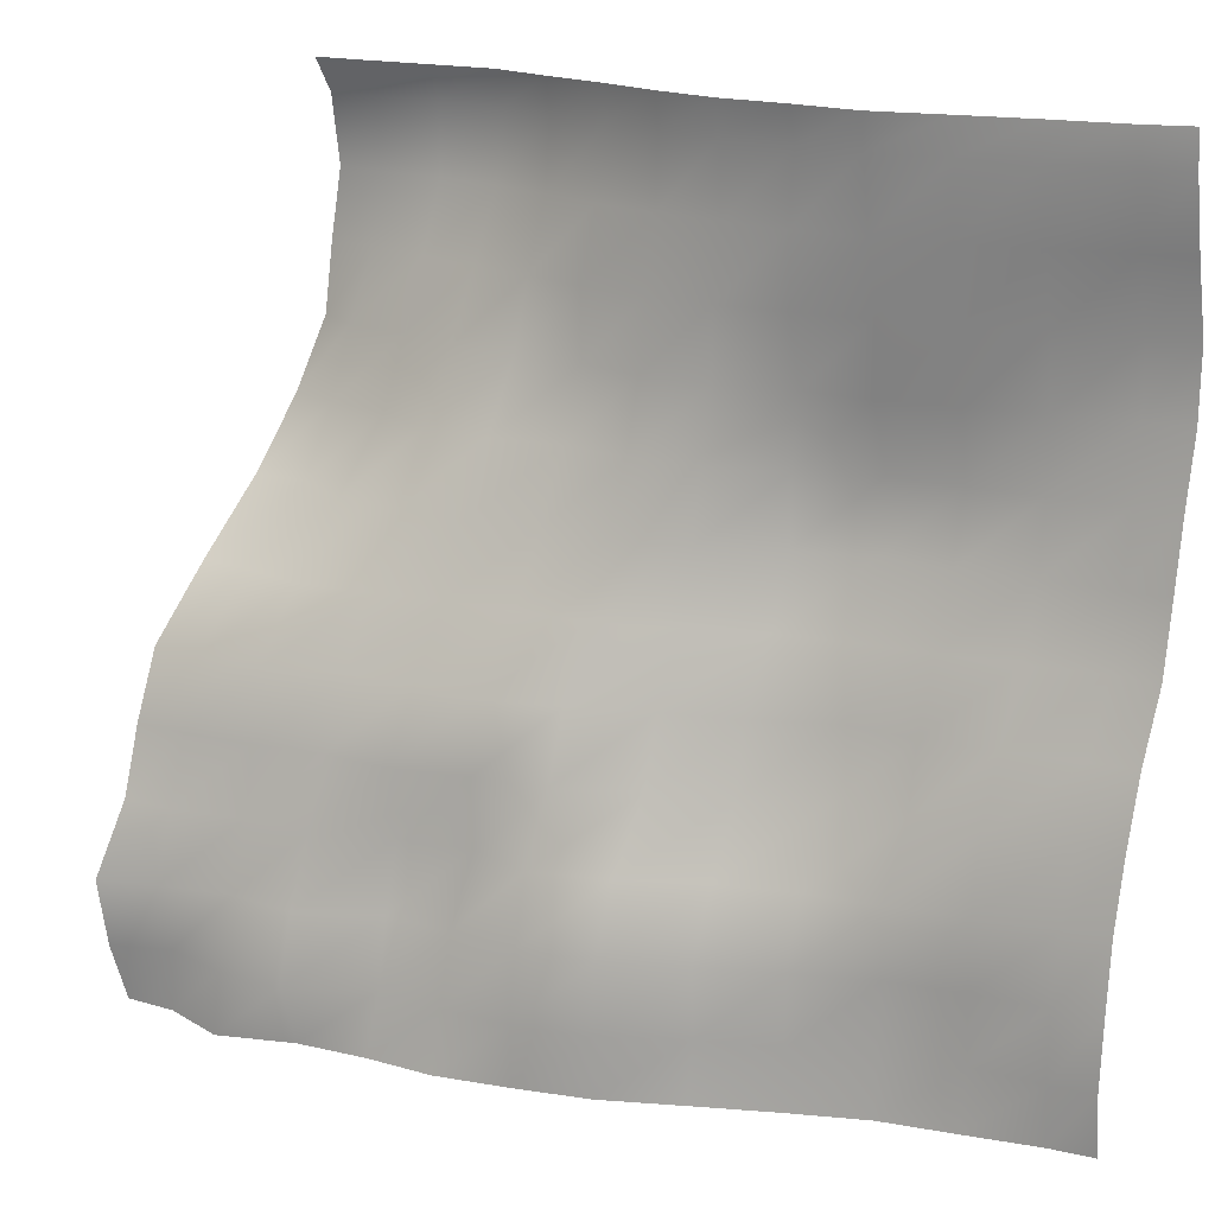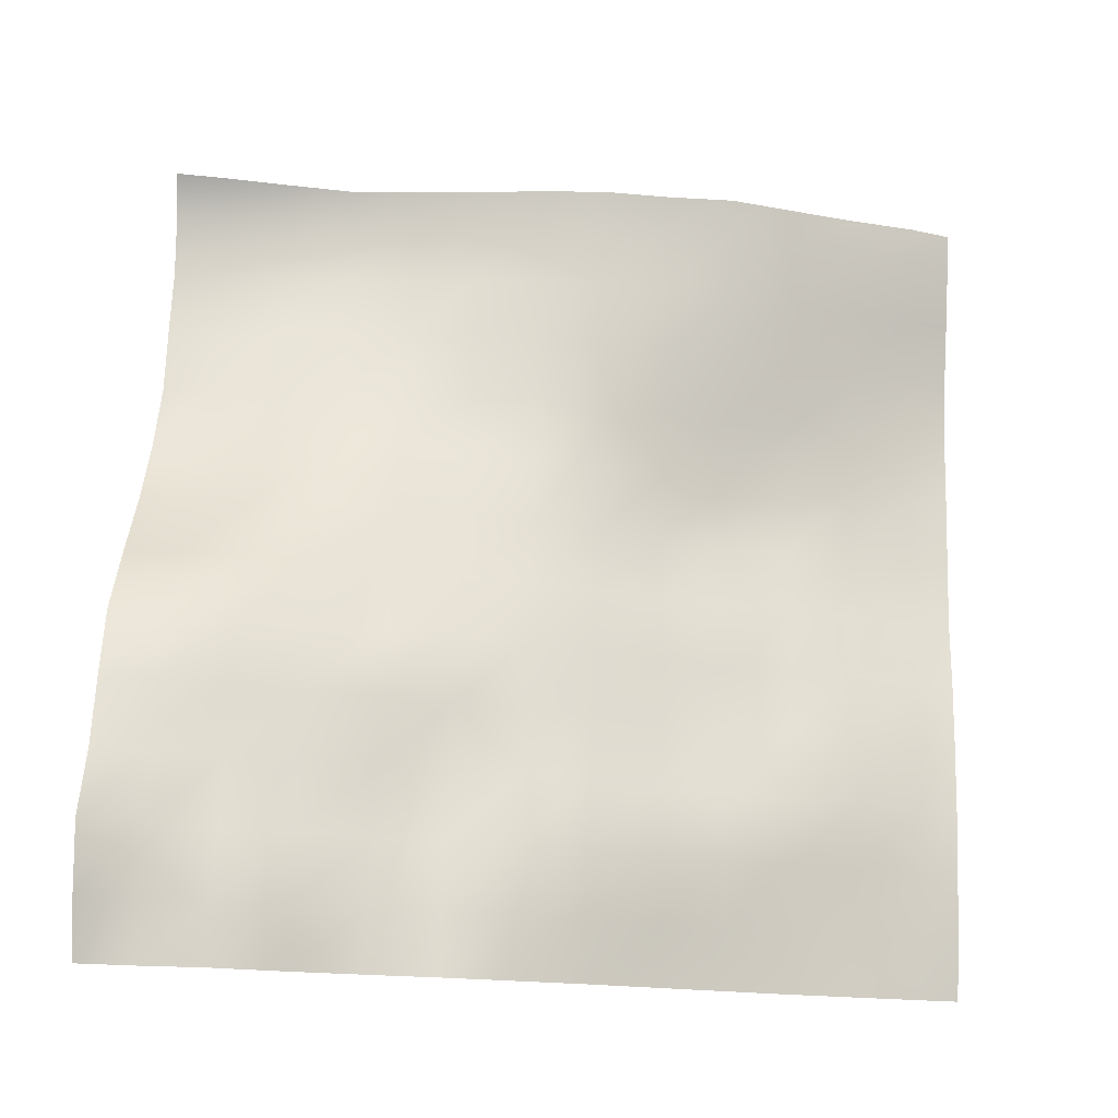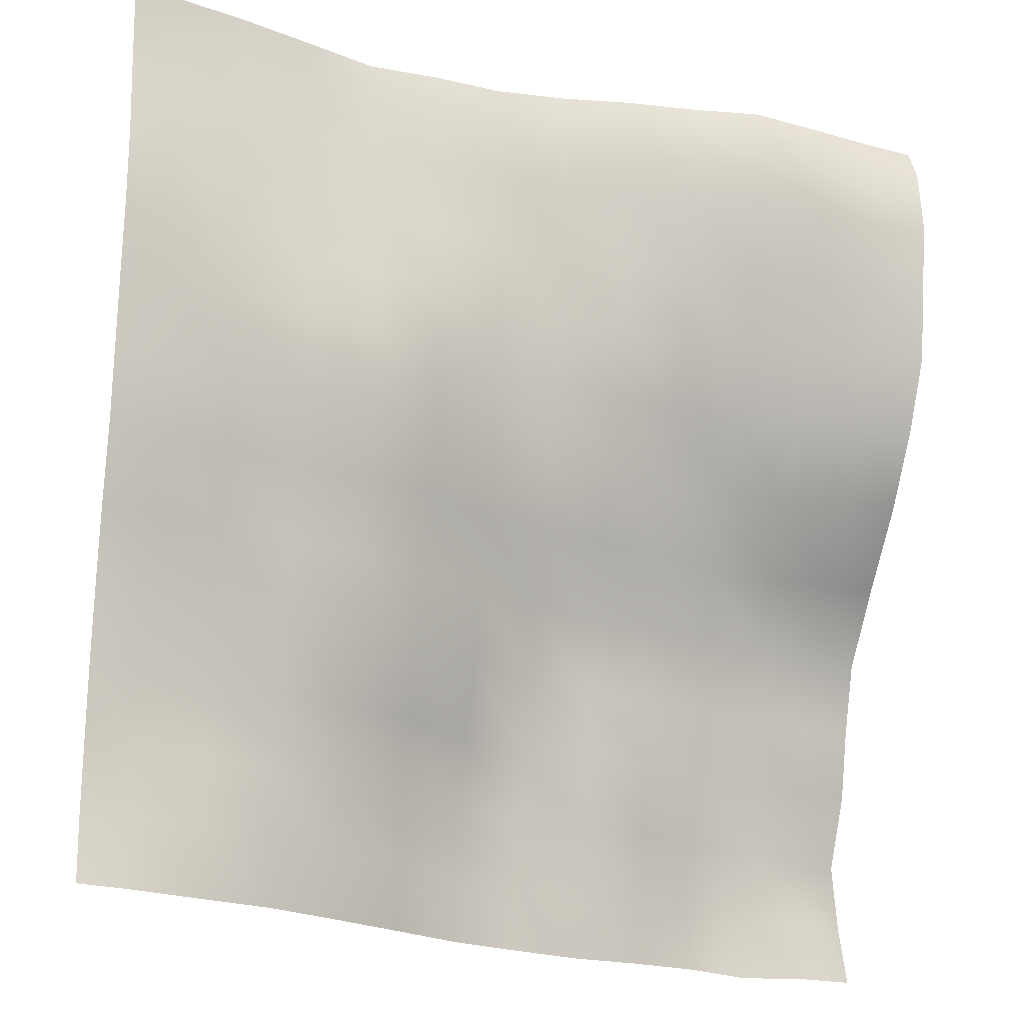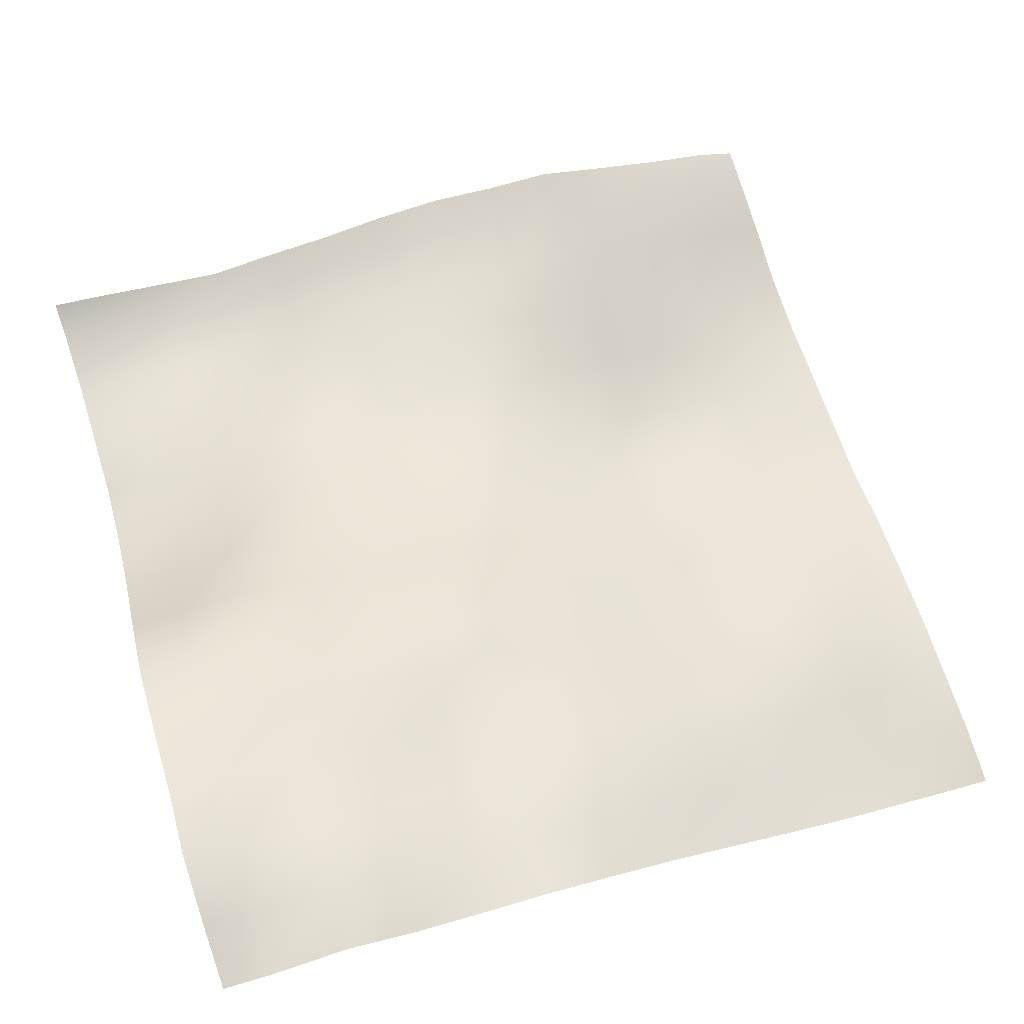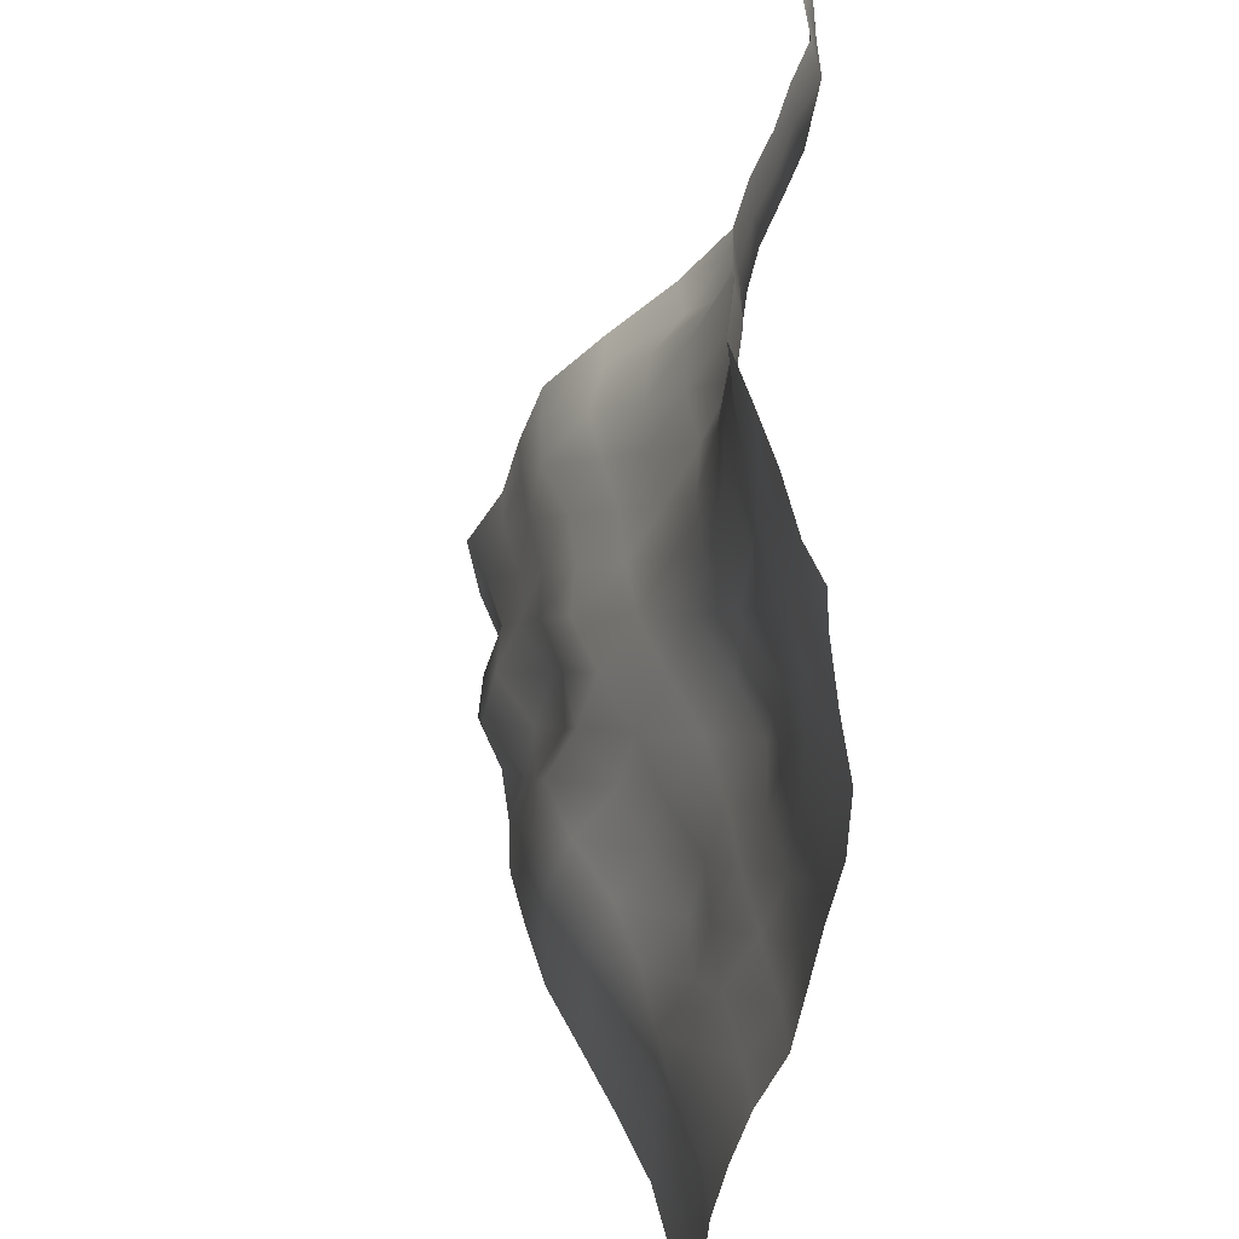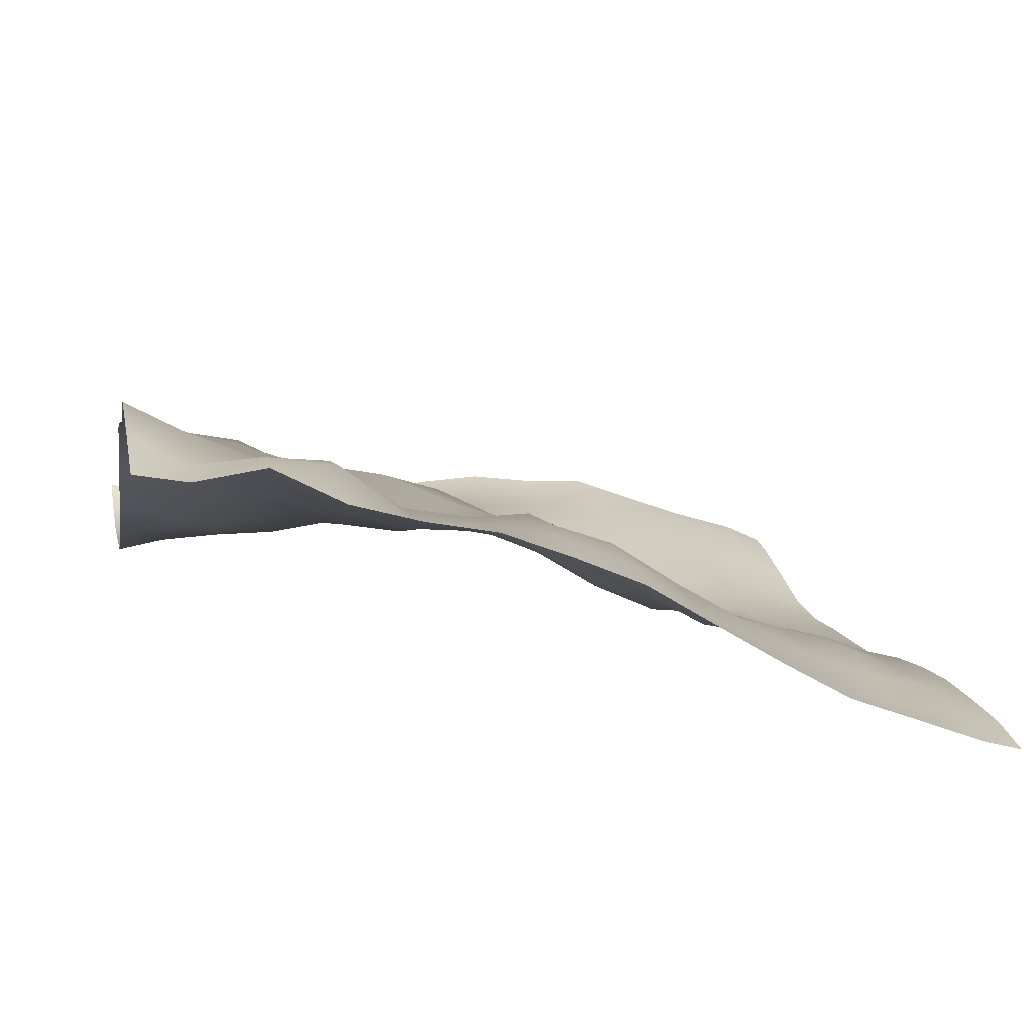
<metadata>
{"format":"obj","ext":"obj","renderer":"f3d","projection":"perspective","resolution":1024,"background":"white","views":[{"elev":17.1,"azim":-138.1,"up":"+Z"},{"elev":78.5,"azim":-178.2,"up":"+Y"},{"elev":-19.6,"azim":-15.3,"up":"+Z"},{"elev":73.1,"azim":162.2,"up":"+Y"},{"elev":41.3,"azim":-80.4,"up":"+Z"},{"elev":18.1,"azim":168.3,"up":"+Y"}]}
</metadata>
<code>
o Landscape.015
v -94.38 6.131 -1.293
v -94.38 5.572 -3.879
v -94.38 5.046 -6.465
v -94.38 5.019 -9.051
v -94.38 5.245 -11.64
v -94.38 5.64 -14.22
v -94.38 6.07 -16.81
v -94.38 7.064 -19.39
v -94.38 7.605 -21.98
v -94.38 8.072 -24.57
v -94.38 8.493 -27.15
v -94.38 8.511 -29.74
v -91.8 7.068 -1.293
v -91.8 6.679 -3.879
v -91.8 6.278 -6.465
v -91.8 6.043 -9.051
v -91.8 6.095 -11.64
v -91.8 6.31 -14.22
v -91.8 7.02 -16.81
v -91.8 8.075 -19.39
v -91.8 8.842 -21.98
v -91.8 9.354 -24.57
v -91.8 9.251 -27.15
v -91.8 9.123 -29.74
v -89.21 7.926 -1.293
v -89.21 7.789 -3.879
v -89.21 7.375 -6.465
v -89.21 6.982 -9.051
v -89.21 6.688 -11.64
v -89.21 7.25 -14.22
v -89.21 7.976 -16.81
v -89.21 8.775 -19.39
v -89.21 9.19 -21.98
v -89.21 10.36 -24.57
v -89.21 10.32 -27.15
v -89.21 10.44 -29.74
v -86.63 8.952 -1.293
v -86.63 8.578 -3.879
v -86.63 8.213 -6.465
v -86.63 8.09 -9.051
v -86.63 7.316 -11.64
v -86.63 7.594 -14.22
v -86.63 8.73 -16.81
v -86.63 9.322 -19.39
v -86.63 9.79 -21.98
v -86.63 11.28 -24.57
v -86.63 11.9 -27.15
v -86.63 11.94 -29.74
v -84.04 9.001 -1.293
v -84.04 9.232 -3.879
v -84.04 9.092 -6.465
v -84.04 8.529 -9.051
v -84.04 8.837 -11.64
v -84.04 8.87 -14.22
v -84.04 9.768 -16.81
v -84.04 11.07 -19.39
v -84.04 11.39 -21.98
v -84.04 12.56 -24.57
v -84.04 13.53 -27.15
v -84.04 13.43 -29.74
v -81.45 9.509 -1.293
v -81.45 9.387 -3.879
v -81.45 9.74 -6.465
v -81.45 9.746 -9.051
v -81.45 10.28 -11.64
v -81.45 10.6 -14.22
v -81.45 11.27 -16.81
v -81.45 12.31 -19.39
v -81.45 12.89 -21.98
v -81.45 14.42 -24.57
v -81.45 15.33 -27.15
v -81.45 15.49 -29.74
v -78.87 9.427 -1.293
v -78.87 9.534 -3.879
v -78.87 9.979 -6.465
v -78.87 10.32 -9.051
v -78.87 10.89 -11.64
v -78.87 11.8 -14.22
v -78.87 12.68 -16.81
v -78.87 13.96 -19.39
v -78.87 14.69 -21.98
v -78.87 15.83 -24.57
v -78.87 16.34 -27.15
v -78.87 16.62 -29.74
v -76.28 9.043 -1.293
v -76.28 9.48 -3.879
v -76.28 10.27 -6.465
v -76.28 10.18 -9.051
v -76.28 11.16 -11.64
v -76.28 12.22 -14.22
v -76.28 13.48 -16.81
v -76.28 15.36 -19.39
v -76.28 15.65 -21.98
v -76.28 15.59 -24.57
v -76.28 16.69 -27.15
v -76.28 17.27 -29.74
v -73.7 8.892 -1.293
v -73.7 9.12 -3.879
v -73.7 10.03 -6.465
v -73.7 10.7 -9.051
v -73.7 12 -11.64
v -73.7 13.24 -14.22
v -73.7 14.15 -16.81
v -73.7 15.63 -19.39
v -73.7 16.91 -21.98
v -73.7 16.55 -24.57
v -73.7 17.19 -27.15
v -73.7 17.55 -29.74
v -71.11 8.393 -1.293
v -71.11 8.816 -3.879
v -71.11 9.908 -6.465
v -71.11 11.08 -9.051
v -71.11 12.36 -11.64
v -71.11 13.7 -14.22
v -71.11 15.19 -16.81
v -71.11 16.36 -19.39
v -71.11 17.34 -21.98
v -71.11 18.2 -24.57
v -71.11 19.14 -27.15
v -71.11 19.72 -29.74
v -68.53 8.889 -1.293
v -68.53 8.856 -3.879
v -68.53 9.756 -6.465
v -68.53 10.72 -9.051
v -68.53 11.81 -11.64
v -68.53 14.01 -14.22
v -68.53 16.08 -16.81
v -68.53 17.83 -19.39
v -68.53 18.33 -21.98
v -68.53 18.68 -24.57
v -68.53 19.41 -27.15
v -68.53 20.19 -29.74
v -65.94 9.3 -1.293
v -65.94 9.328 -3.879
v -65.94 9.64 -6.465
v -65.94 10.86 -9.051
v -65.94 11.79 -11.64
v -65.94 13.18 -14.22
v -65.94 16.03 -16.81
v -65.94 18.29 -19.39
v -65.94 19.1 -21.98
v -65.94 19.83 -24.57
v -65.94 20.57 -27.15
v -65.94 20.03 -29.74
v -96 8.063 -29.74
v -96 5.297 -14.22
v -96 5.661 -16.81
v -96 7.219 -21.98
v -96 7.693 -24.57
v -96 7.903 -27.15
v -96 6.596 -19.39
v -96 4.948 -11.64
v -96 4.508 -9.051
v -96 5.315 -1.293
v -96 4.933 -3.879
v -96 4.454 -6.465
v -64 9.808 -6.465
v -64 10.2 -9.051
v -64 9.655 -1.293
v -64 9.307 -3.879
v -64 11.71 -11.64
v -64 13.74 -14.22
v -64 16.27 -16.81
v -64 18.6 -19.39
v -64 21.26 -29.74
v -64 21.69 -27.15
v -64 19.53 -21.98
v -64 20.24 -24.57
v -78.87 9.571 0
v -65.94 9.972 0
v -73.7 9.066 0
v -86.63 9.117 0
v -68.53 9.354 0
v -71.11 8.779 0
v -76.28 9.215 0
v -84.04 9.292 0
v -89.21 8.072 0
v -81.45 9.682 0
v -94.38 6.205 0
v -91.8 7.062 0
v -96 5.398 0
v -64 10.35 0
v -94.38 8.361 -32
v -96 7.87 -32
v -78.87 16.62 -32
v -81.45 15.43 -32
v -64 20.53 -32
v -65.94 20.14 -32
v -76.28 17.7 -32
v -73.7 18.25 -32
v -71.11 19.04 -32
v -86.63 12.05 -32
v -89.21 10.48 -32
v -84.04 13.72 -32
v -68.53 20.48 -32
v -91.8 9.437 -32
f 181 179 1 154
f 154 1 2 155
f 155 2 3 156
f 156 3 4 153
f 153 4 5 152
f 152 5 6 146
f 146 6 7 147
f 147 7 8 151
f 151 8 9 148
f 148 9 10 149
f 149 10 11 150
f 150 11 12 145
f 179 180 13 1
f 1 13 14 2
f 2 14 15 3
f 3 15 16 4
f 4 16 17 5
f 5 17 18 6
f 6 18 19 7
f 7 19 20 8
f 8 20 21 9
f 9 21 22 10
f 10 22 23 11
f 11 23 24 12
f 180 177 25 13
f 13 25 26 14
f 14 26 27 15
f 15 27 28 16
f 16 28 29 17
f 17 29 30 18
f 18 30 31 19
f 19 31 32 20
f 20 32 33 21
f 21 33 34 22
f 22 34 35 23
f 23 35 36 24
f 177 172 37 25
f 25 37 38 26
f 26 38 39 27
f 27 39 40 28
f 28 40 41 29
f 29 41 42 30
f 30 42 43 31
f 31 43 44 32
f 32 44 45 33
f 33 45 46 34
f 34 46 47 35
f 35 47 48 36
f 172 176 49 37
f 37 49 50 38
f 38 50 51 39
f 39 51 52 40
f 40 52 53 41
f 41 53 54 42
f 42 54 55 43
f 43 55 56 44
f 44 56 57 45
f 45 57 58 46
f 46 58 59 47
f 47 59 60 48
f 176 178 61 49
f 49 61 62 50
f 50 62 63 51
f 51 63 64 52
f 52 64 65 53
f 53 65 66 54
f 54 66 67 55
f 55 67 68 56
f 56 68 69 57
f 57 69 70 58
f 58 70 71 59
f 59 71 72 60
f 178 169 73 61
f 61 73 74 62
f 62 74 75 63
f 63 75 76 64
f 64 76 77 65
f 65 77 78 66
f 66 78 79 67
f 67 79 80 68
f 68 80 81 69
f 69 81 82 70
f 70 82 83 71
f 71 83 84 72
f 169 175 85 73
f 73 85 86 74
f 74 86 87 75
f 75 87 88 76
f 76 88 89 77
f 77 89 90 78
f 78 90 91 79
f 79 91 92 80
f 80 92 93 81
f 81 93 94 82
f 82 94 95 83
f 83 95 96 84
f 175 171 97 85
f 85 97 98 86
f 86 98 99 87
f 87 99 100 88
f 88 100 101 89
f 89 101 102 90
f 90 102 103 91
f 91 103 104 92
f 92 104 105 93
f 93 105 106 94
f 94 106 107 95
f 95 107 108 96
f 171 174 109 97
f 97 109 110 98
f 98 110 111 99
f 99 111 112 100
f 100 112 113 101
f 101 113 114 102
f 102 114 115 103
f 103 115 116 104
f 104 116 117 105
f 105 117 118 106
f 106 118 119 107
f 107 119 120 108
f 174 173 121 109
f 109 121 122 110
f 110 122 123 111
f 111 123 124 112
f 112 124 125 113
f 113 125 126 114
f 114 126 127 115
f 115 127 128 116
f 116 128 129 117
f 117 129 130 118
f 118 130 131 119
f 119 131 132 120
f 173 170 133 121
f 121 133 134 122
f 122 134 135 123
f 123 135 136 124
f 124 136 137 125
f 125 137 138 126
f 126 138 139 127
f 127 139 140 128
f 128 140 141 129
f 129 141 142 130
f 130 142 143 131
f 131 143 144 132
f 135 157 158 136
f 133 159 160 134
f 134 160 157 135
f 136 158 161 137
f 137 161 162 138
f 138 162 163 139
f 139 163 164 140
f 170 182 159 133
f 143 166 165 144
f 140 164 167 141
f 141 167 168 142
f 142 168 166 143
f 145 12 183 184
f 72 84 185 186
f 144 165 187 188
f 84 96 189 185
f 96 108 190 189
f 108 120 191 190
f 36 48 192 193
f 48 60 194 192
f 60 72 186 194
f 120 132 195 191
f 132 144 188 195
f 12 24 196 183
f 24 36 193 196

</code>
